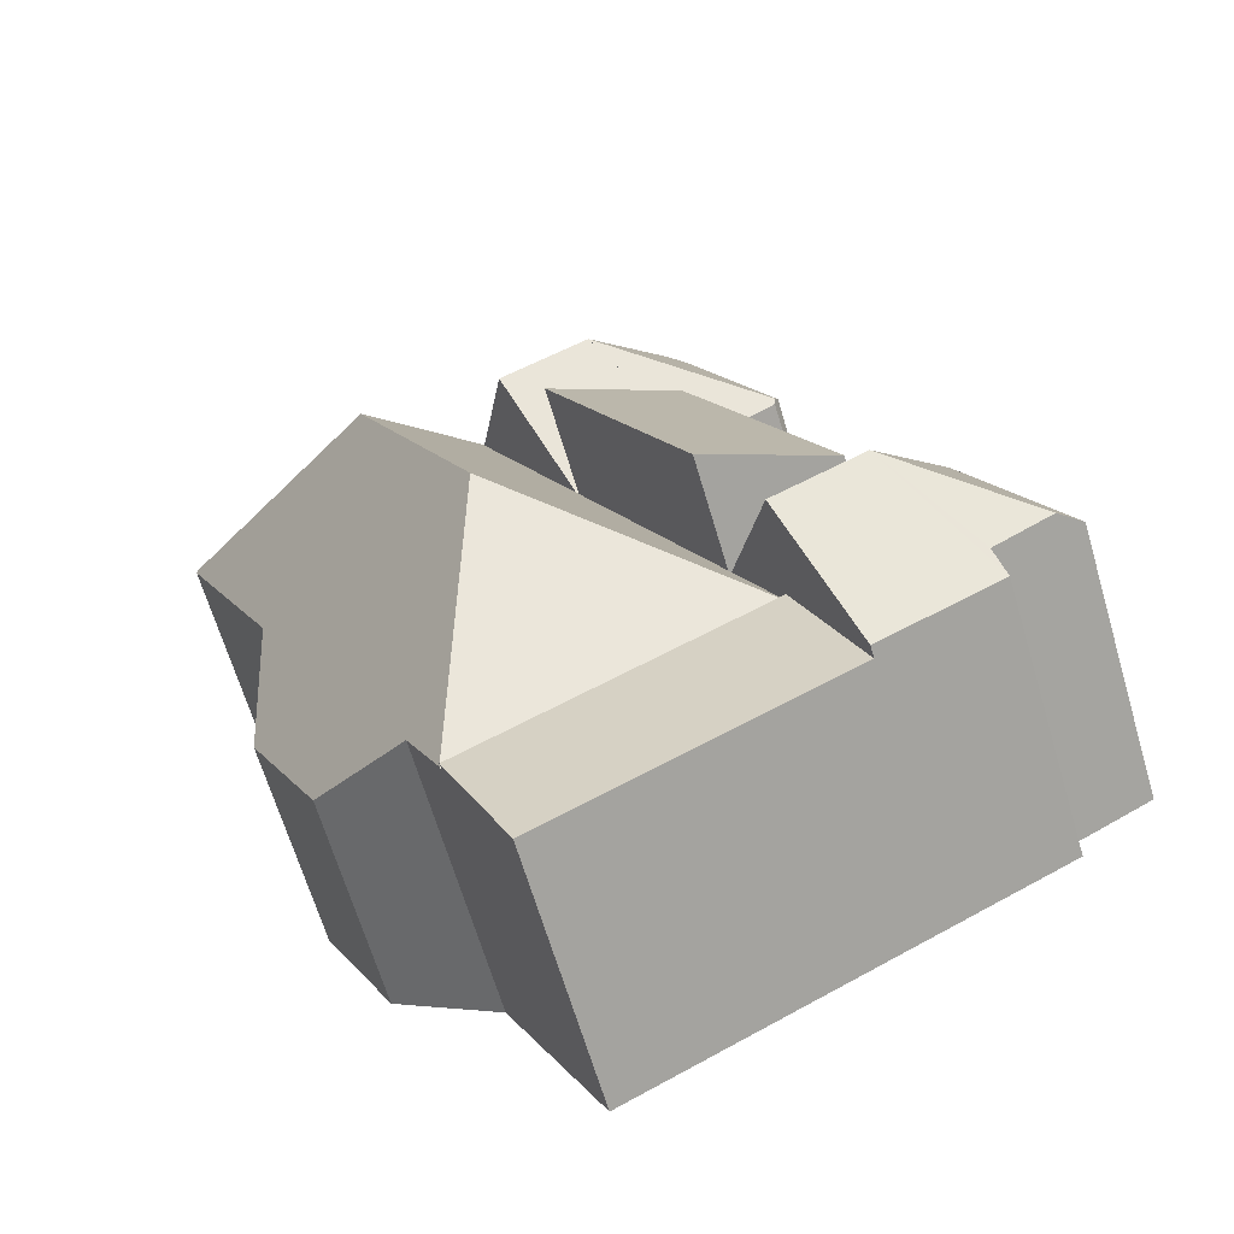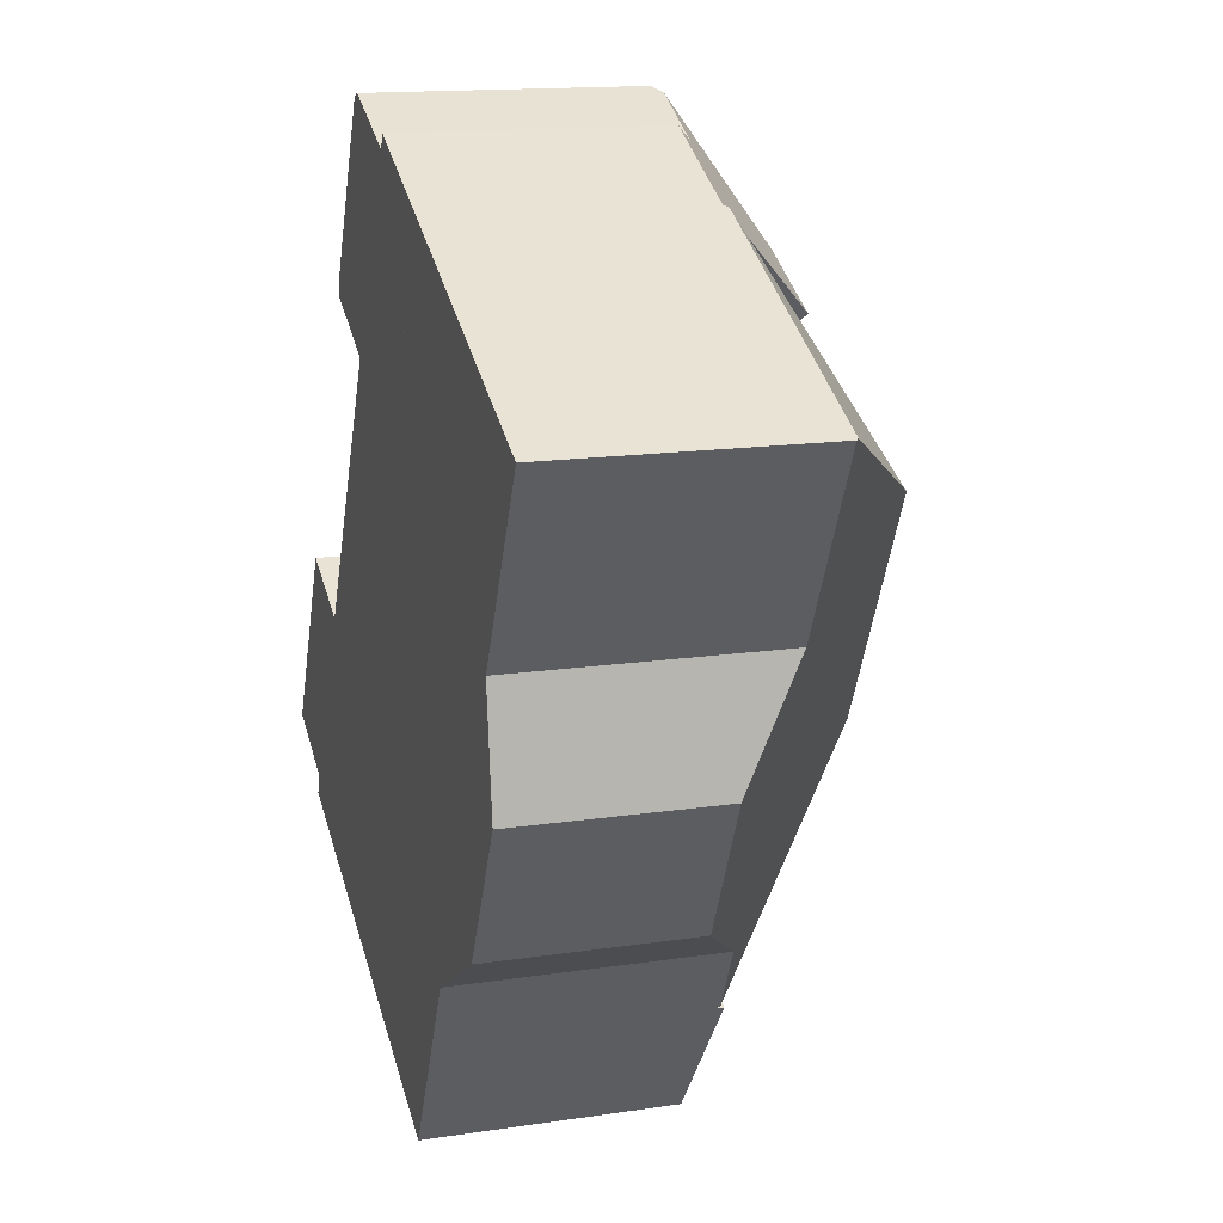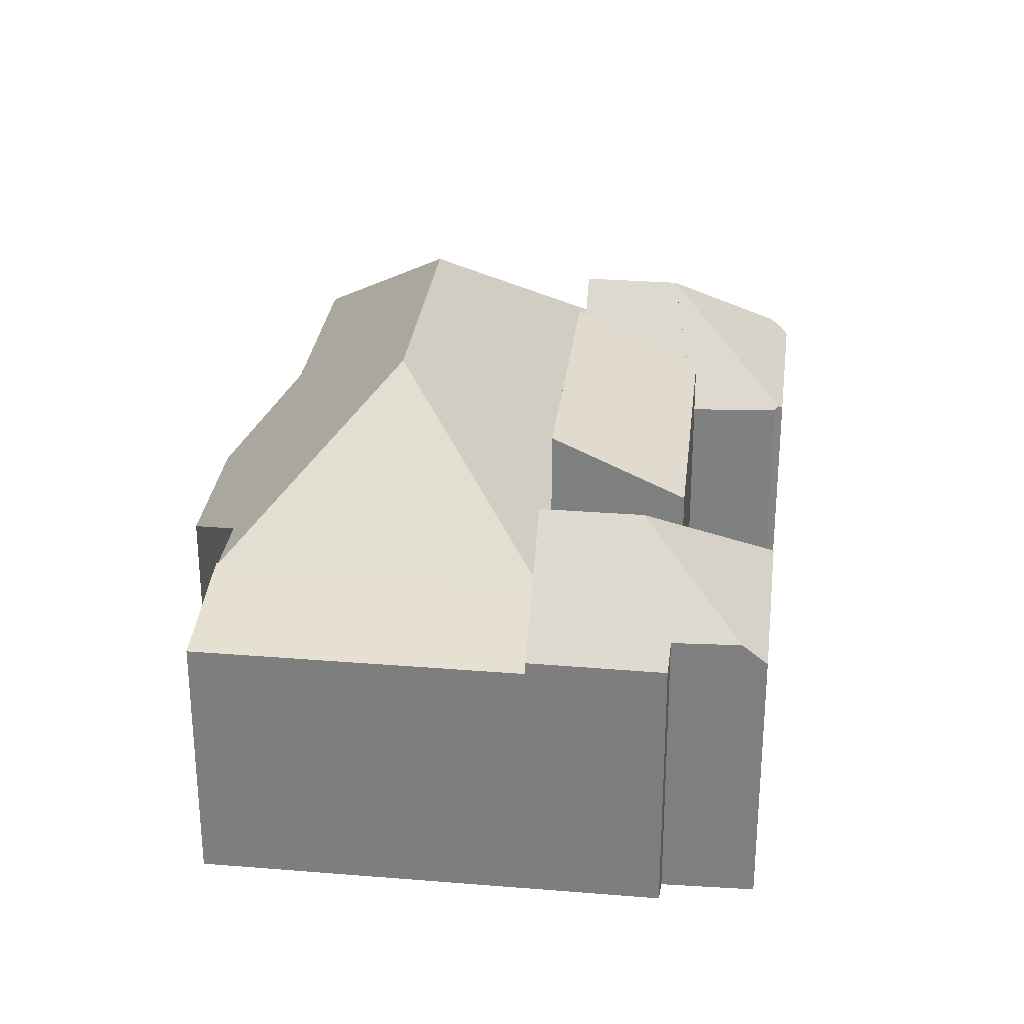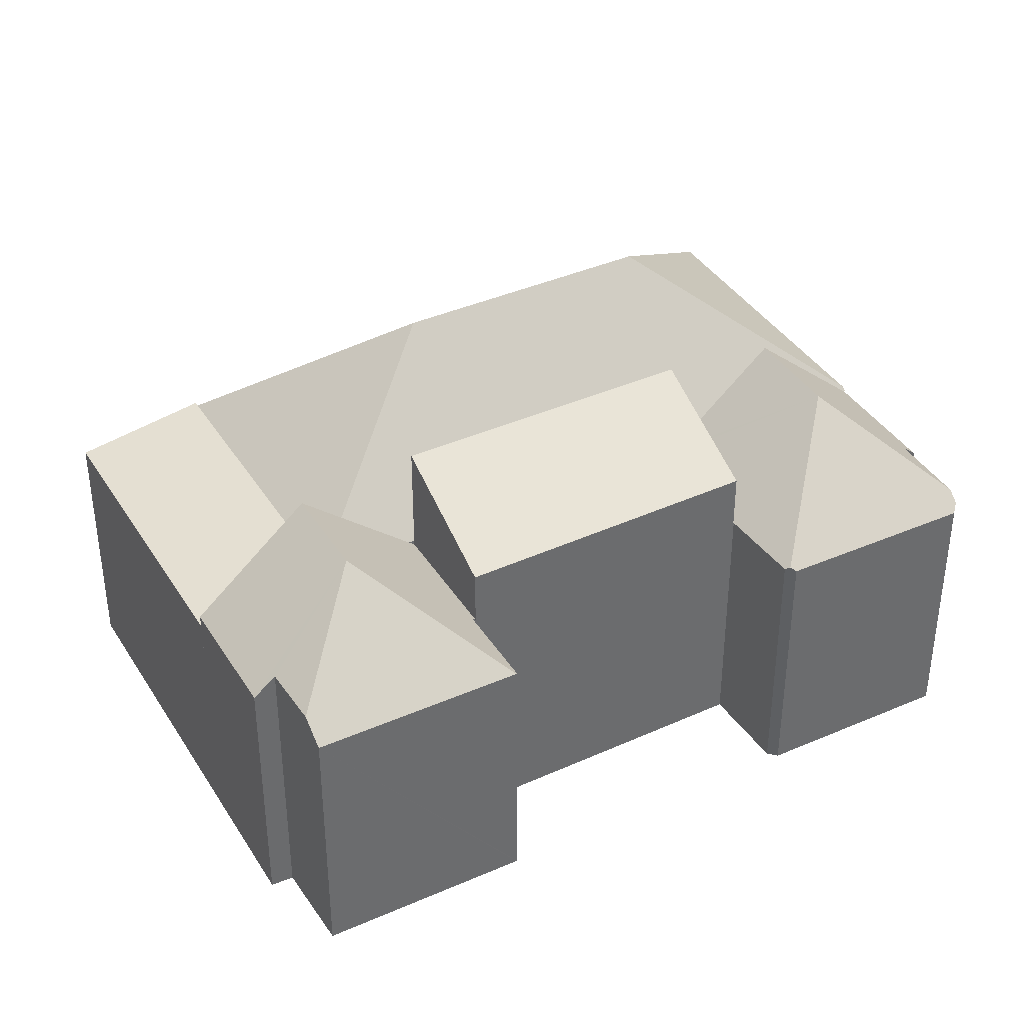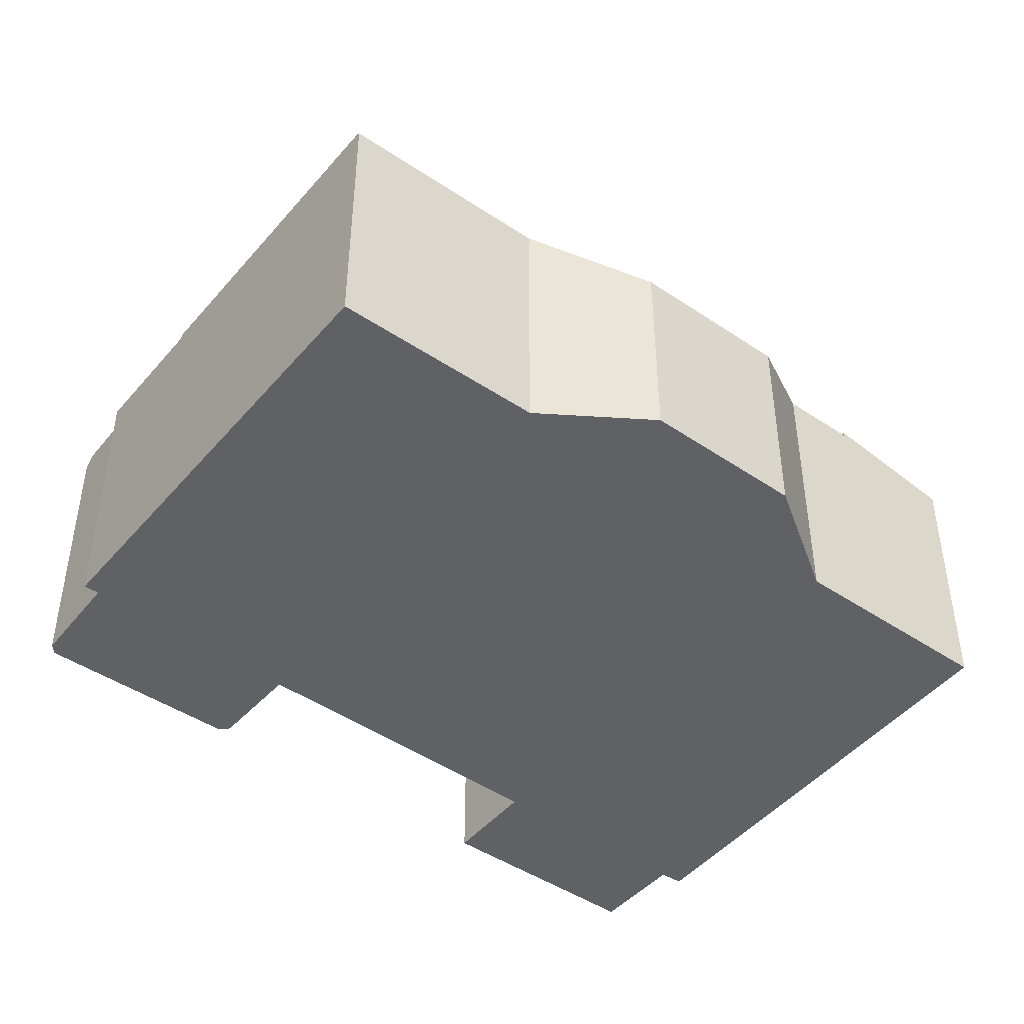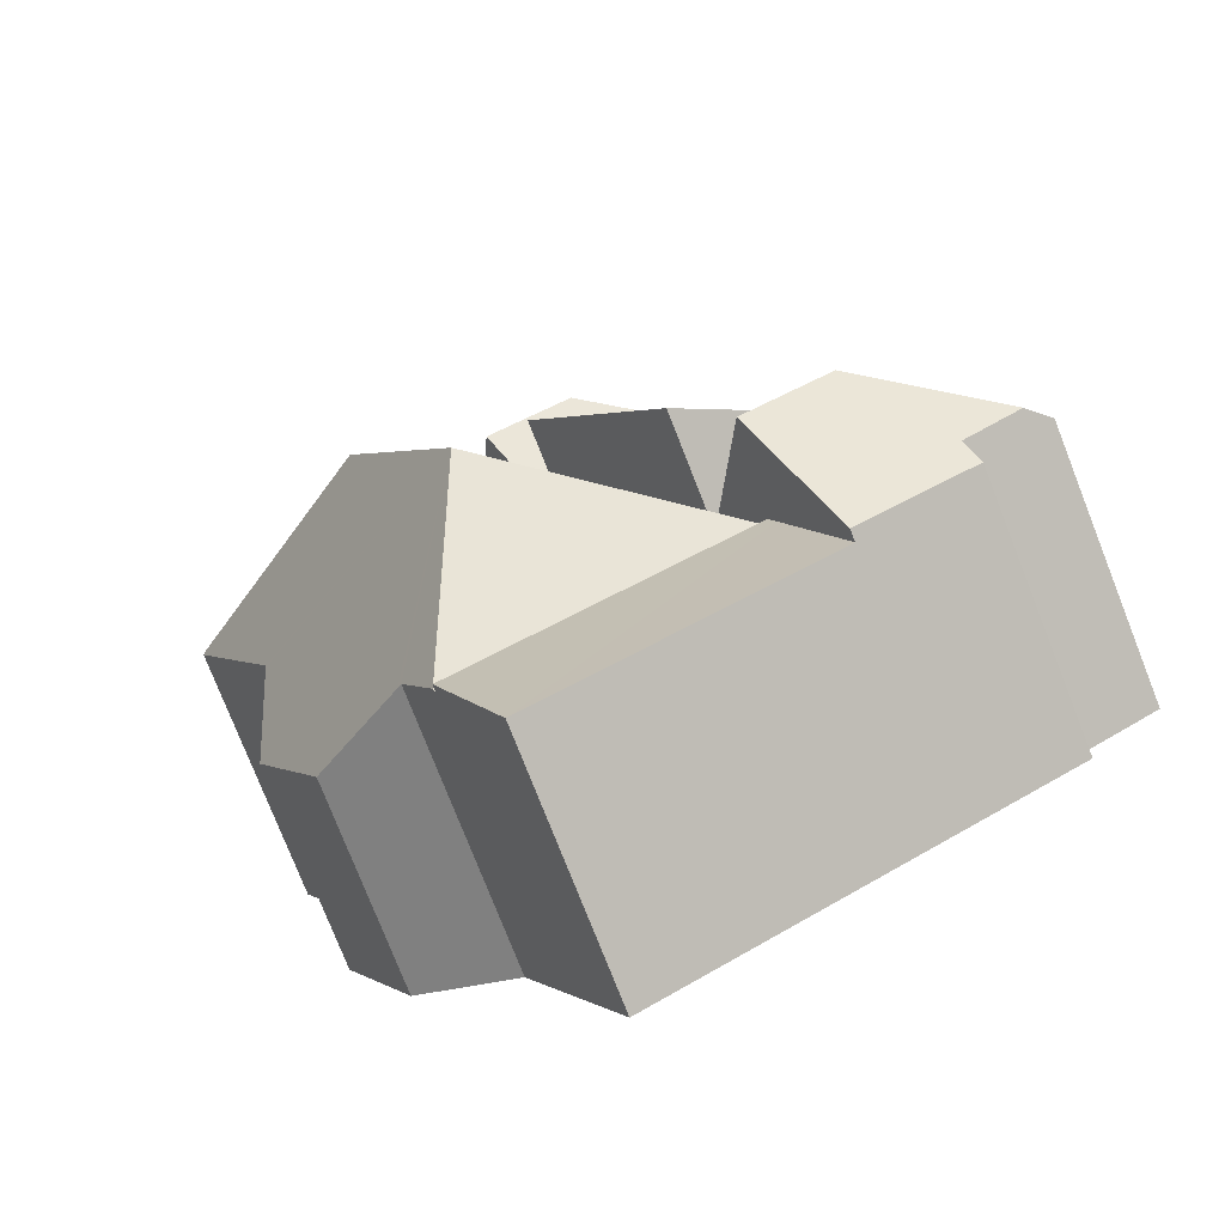
<metadata>
{"format":"obj","ext":"obj","renderer":"f3d","projection":"perspective","resolution":1024,"background":"white","views":[{"elev":-65.9,"azim":-163.5,"up":"+Z"},{"elev":15.0,"azim":72.2,"up":"+Z"},{"elev":29.4,"azim":-147.0,"up":"+Y"},{"elev":39.0,"azim":-92.7,"up":"+Y"},{"elev":-46.2,"azim":78.7,"up":"+Y"},{"elev":-77.9,"azim":-158.5,"up":"+Z"}]}
</metadata>
<code>
v  16.05 7.96 17.27
v  12.63 7.896 19.04
v  16.08 7.913 17.32
v  14.55 10.87 14.23
v  12.45 8.286 18.62
v  10.15 8.338 19.69
v  11.86 10.87 15.56
v  13.04 7.96 11.19
v  12.96 7.81 11.03
v  9.432 7.81 12.77
v  7.06 7.899 14.06
v  9.439 7.823 12.79
v  7.009 7.998 14.21
v  6.948 7.896 14.39
v  9.523 7.886 19.75
v  9.832 8.067 19.84
v  12.45 -1.14e-15 18.62
v  12.63 -1.166e-15 19.04
v  9.439 -7.829e-16 12.79
v  9.432 -7.82e-16 12.77
v  6.948 -8.814e-16 14.39
v  9.523 -1.209e-15 19.75
v  16.08 -1.061e-15 17.32
v  10.15 -1.206e-15 19.69
v  9.832 -1.215e-15 19.84
v  16.05 -1.057e-15 17.27
v  12.96 -6.755e-16 11.03
v  14.55 -8.713e-16 14.23
v  13.04 -6.851e-16 11.19
v  7.06 -8.607e-16 14.06
v  7.009 -8.702e-16 14.21
v  16.17 8.051 17.27
v  16.08 7.96 17.32
v  14.55 7.96 14.23
v  17.93 12.31 10.08
v  12.96 7.96 11.03
v  8.874 7.96 2.791
v  14.4 12.31 2.961
v  8.794 7.959 2.631
v  7.455 7.96 -0.069
v  24.67 8.087 13.03
v  24.74 8.023 12.99
v  22 7.996 7.392
v  22 7.96 7.32
v  22.45 6.201 3.769
v  20.32 6.227 -0.442
v  17.27 7.96 -2.242
v  17.13 8.037 -2.322
v  16.17 8.037 -4.253
v  16.13 7.96 -4.345
v  16.13 2.661e-16 -4.345
v  7.455 4.225e-18 -0.069
v  8.794 -1.611e-16 2.631
v  8.874 -1.709e-16 2.791
v  16.17 -1.058e-15 17.27
v  24.67 -7.977e-16 13.03
v  24.74 -7.957e-16 12.99
v  22 -4.526e-16 7.392
v  20.32 2.706e-17 -0.442
v  22.45 -2.308e-16 3.769
v  17.27 1.373e-16 -2.242
v  17.13 1.422e-16 -2.322
v  16.17 2.604e-16 -4.253
v  22 -4.482e-16 7.32
v  5.283 7.81 4.562
v  8.874 7.809 2.791
v  5.233 7.903 4.464
v  2.753 7.923 5.66
v  4.567 10.87 0.86
v  7.455 10.49 -0.069
v  7.256 10.87 -0.471
v  2.767 7.897 5.688
v  2.13 7.894 -1.88
v  5.691 7.91 -3.625
v  2.395 8.457 -1.265
v  0.655 8.499 -0.346
v  0 7.913 4.845e-16
v  5.233 -2.733e-16 4.464
v  2.767 -3.483e-16 5.688
v  5.283 -2.793e-16 4.562
v  2.395 7.746e-17 -1.265
v  2.13 1.151e-16 -1.88
v  2.753 -3.466e-16 5.66
v  0 0 0
v  7.256 2.884e-17 -0.471
v  5.691 2.22e-16 -3.625
v  0.655 2.119e-17 -0.346
v  8.874 11.26 2.791
v  9.432 9.504 12.77
v  12.96 11.26 11.03
v  5.283 9.472 4.562
v  14.37 7.555 -7.88
v  7.455 8.159 -0.069
v  16.13 8.161 -4.345
v  7.256 8.09 -0.471
v  5.691 7.55 -3.625
v  14.37 4.825e-16 -7.88
g defaultobject
f 1 2 3
f 2 1 4
f 2 4 5
f 5 4 6
f 6 4 7
f 8 7 4
f 7 8 9
f 7 9 10
f 11 7 12
f 7 11 13
f 14 7 13
f 7 14 15
f 7 15 6
f 6 15 16
f 17 2 5
f 2 17 18
f 10 19 12
f 19 10 20
f 21 15 14
f 15 21 22
f 2 23 3
f 23 2 18
f 6 17 5
f 17 6 16
f 17 16 24
f 24 16 25
f 1 8 4
f 8 1 3
f 8 3 23
f 8 23 9
f 9 23 26
f 9 26 27
f 27 26 28
f 27 28 29
f 27 10 9
f 10 27 20
f 12 30 11
f 30 12 19
f 11 14 13
f 14 11 30
f 14 30 21
f 21 30 31
f 15 25 16
f 25 15 22
f 27 19 20
f 19 31 30
f 31 19 21
f 21 19 22
f 22 19 27
f 22 27 29
f 22 29 28
f 22 28 25
f 25 28 24
f 24 28 17
f 17 28 26
f 17 26 18
f 18 26 23
f 32 1 33
f 1 32 34
f 34 32 35
f 34 35 8
f 8 35 36
f 36 35 37
f 37 35 38
f 37 38 39
f 39 38 40
f 35 32 41
f 42 35 41
f 35 42 43
f 35 43 38
f 38 43 44
f 38 44 45
f 38 45 46
f 38 46 47
f 38 47 48
f 38 48 49
f 50 38 49
f 38 50 40
f 51 40 50
f 40 51 52
f 52 39 40
f 39 52 37
f 37 52 36
f 36 52 53
f 36 53 54
f 36 54 27
f 36 27 8
f 8 27 34
f 34 27 1
f 1 27 29
f 1 29 28
f 1 28 33
f 33 28 26
f 33 26 23
f 23 32 33
f 32 23 41
f 41 23 55
f 41 55 56
f 41 56 42
f 42 56 57
f 57 43 42
f 43 57 58
f 45 59 46
f 59 45 60
f 59 47 46
f 47 59 48
f 48 59 61
f 48 61 62
f 48 50 49
f 50 48 51
f 51 48 63
f 63 48 62
f 58 44 43
f 44 58 45
f 45 58 60
f 60 58 64
f 60 61 59
f 61 60 62
f 62 52 51
f 52 62 60
f 52 60 64
f 52 64 58
f 52 58 57
f 52 57 56
f 52 56 55
f 52 55 53
f 53 55 54
f 54 55 27
f 27 55 29
f 29 55 28
f 28 55 26
f 26 55 23
f 39 65 66
f 65 39 67
f 67 39 68
f 68 39 69
f 69 39 70
f 69 70 71
f 68 72 67
f 73 71 74
f 71 73 69
f 69 73 75
f 69 75 76
f 77 69 76
f 69 77 68
f 72 78 67
f 78 72 79
f 80 66 65
f 66 80 54
f 78 65 67
f 65 78 80
f 73 81 75
f 81 73 82
f 77 72 68
f 72 77 79
f 79 77 83
f 83 77 84
f 70 74 71
f 74 70 39
f 74 39 66
f 74 66 54
f 74 54 85
f 74 85 86
f 85 54 53
f 85 53 52
f 86 73 74
f 73 86 82
f 81 76 75
f 76 81 77
f 77 81 84
f 84 81 87
f 80 53 54
f 53 80 52
f 52 80 78
f 52 78 79
f 52 79 83
f 52 83 84
f 52 84 85
f 85 84 81
f 85 81 86
f 81 84 87
f 82 86 81
f 88 89 90
f 89 88 91
f 91 20 89
f 20 91 80
f 89 27 90
f 27 89 20
f 27 88 90
f 88 27 54
f 54 91 88
f 91 54 80
f 54 20 80
f 20 54 27
f 92 93 94
f 93 92 95
f 95 92 96
f 86 95 96
f 95 86 93
f 93 86 52
f 52 86 85
f 93 51 94
f 51 93 52
f 51 92 94
f 92 51 97
f 97 96 92
f 96 97 86
f 85 51 52
f 51 85 86
f 51 86 97

</code>
